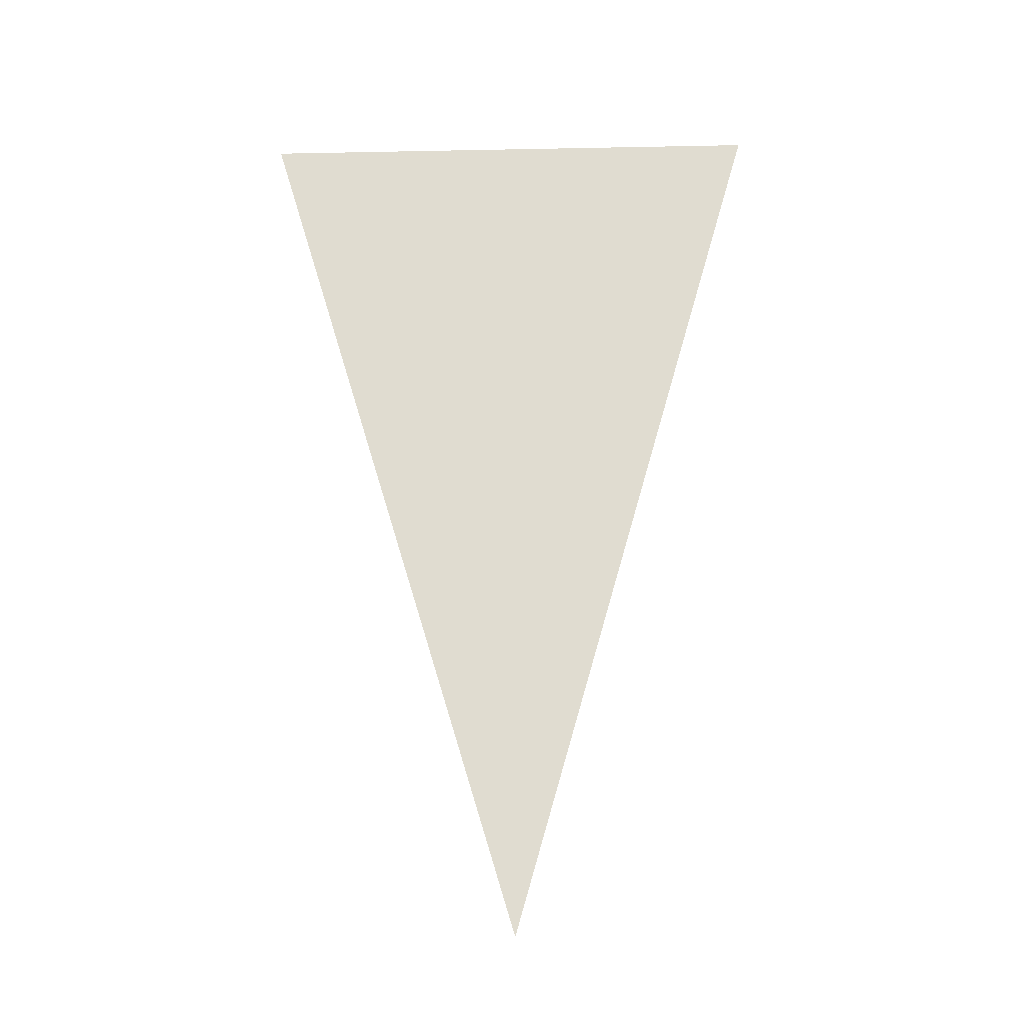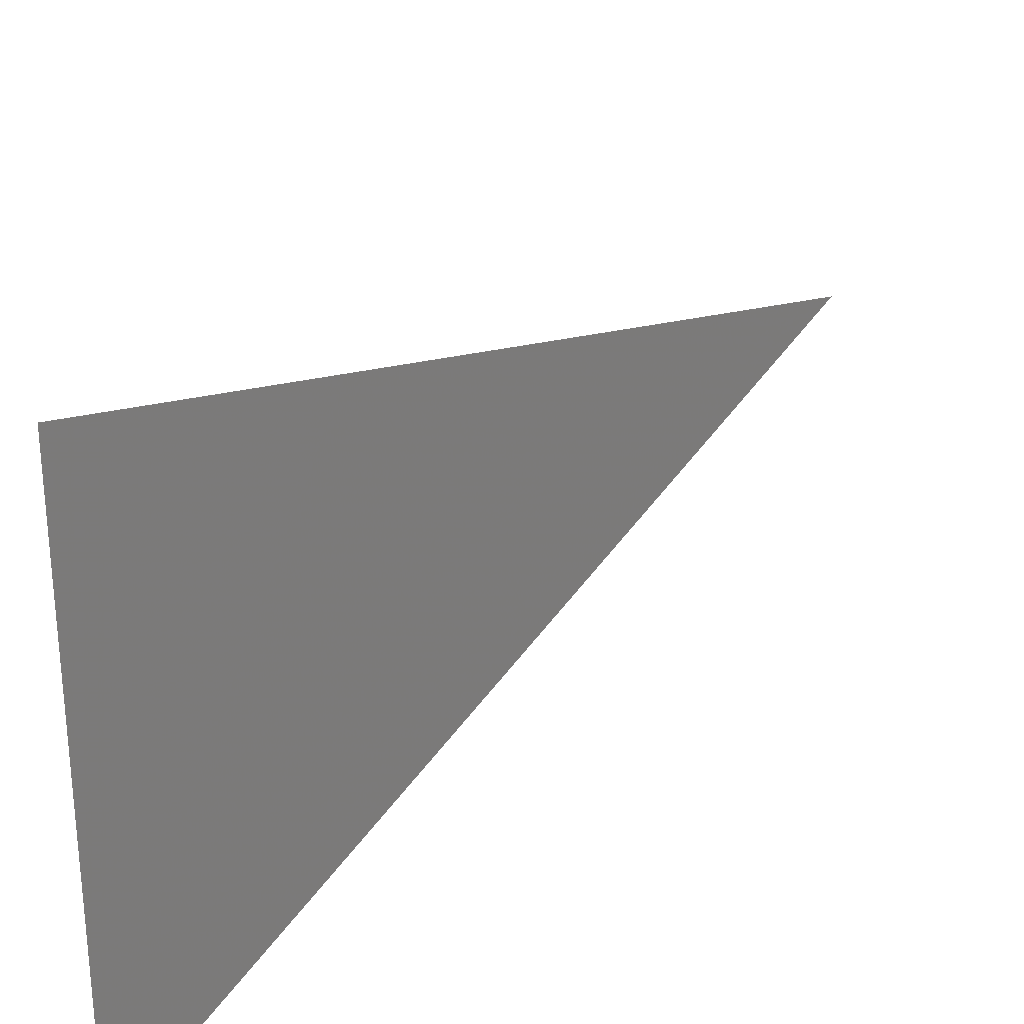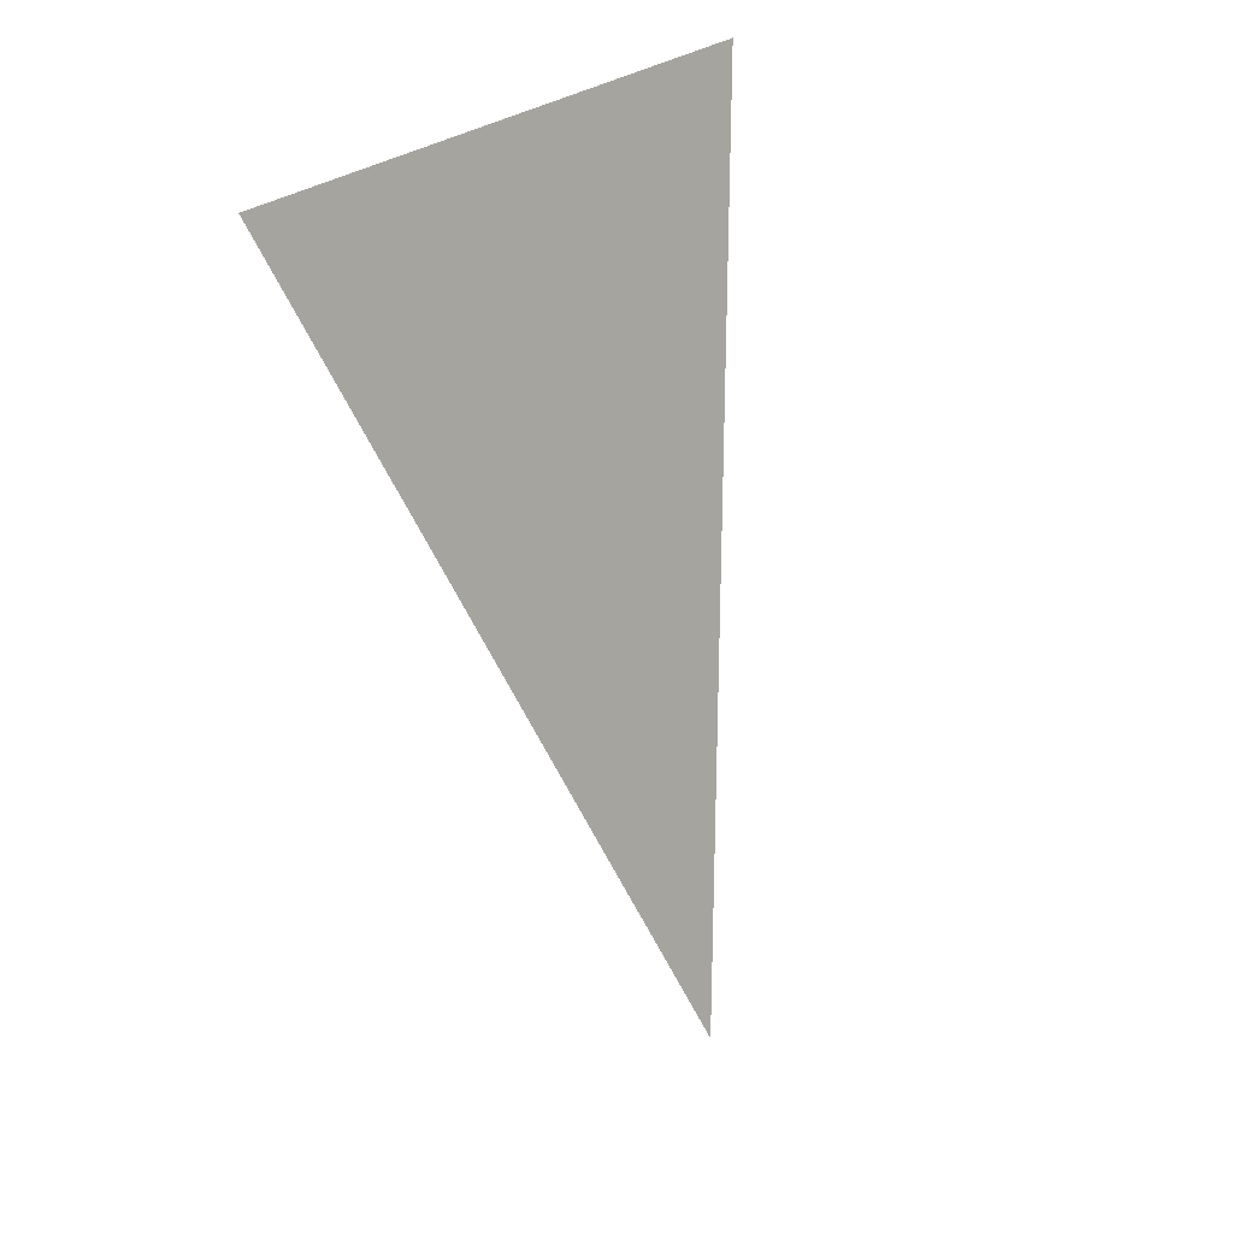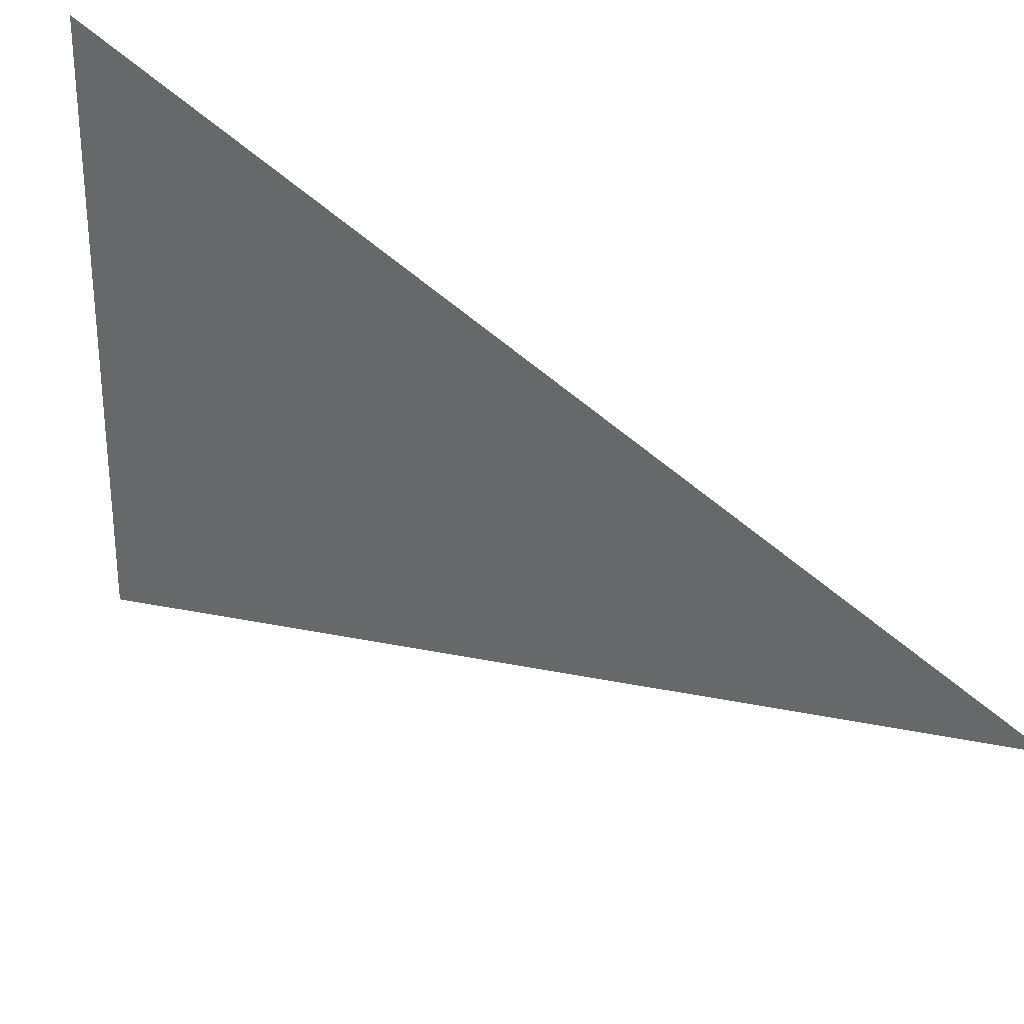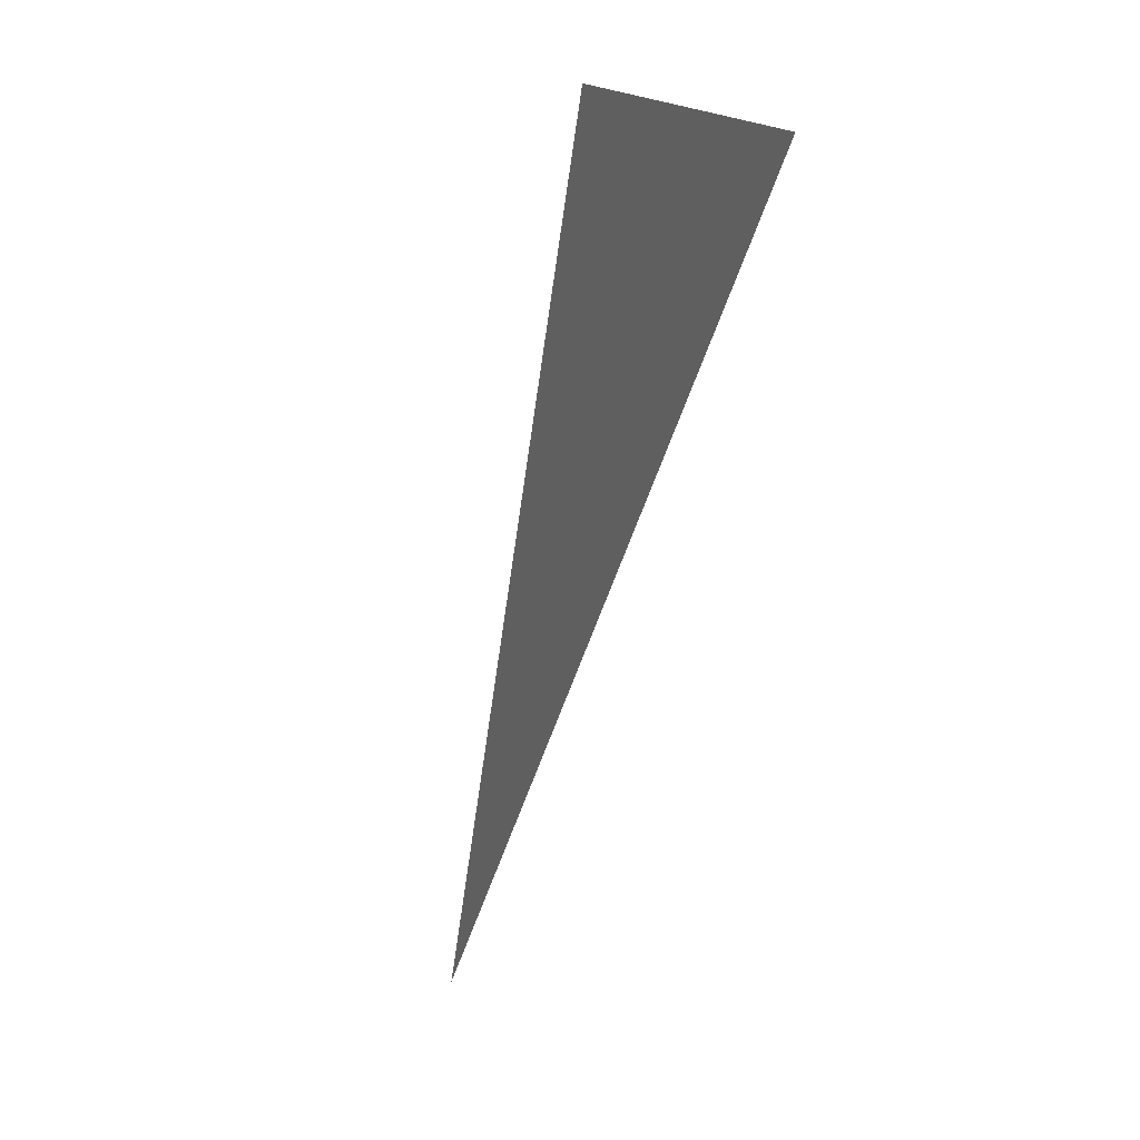
<metadata>
{"format":"obj","ext":"obj","renderer":"f3d","projection":"perspective","resolution":1024,"background":"white","views":[{"elev":-38.0,"azim":-88.6,"up":"+Z"},{"elev":29.8,"azim":19.2,"up":"+Y"},{"elev":35.0,"azim":46.9,"up":"+Z"},{"elev":30.9,"azim":114.1,"up":"+Y"},{"elev":7.3,"azim":-155.3,"up":"+Z"}]}
</metadata>
<code>
v 0 0 3.25
v 0 -9.557e-17 3.25
v -0.591 -0.5898 5.161
v -0.591 5.791e-16 5.161
v 0 0 3.25
v 0 9.557e-17 3.25
v -0.591 0.5898 5.161
v -0.591 5.791e-16 5.161
f 1 2 3 4
f 5 6 7 8

</code>
